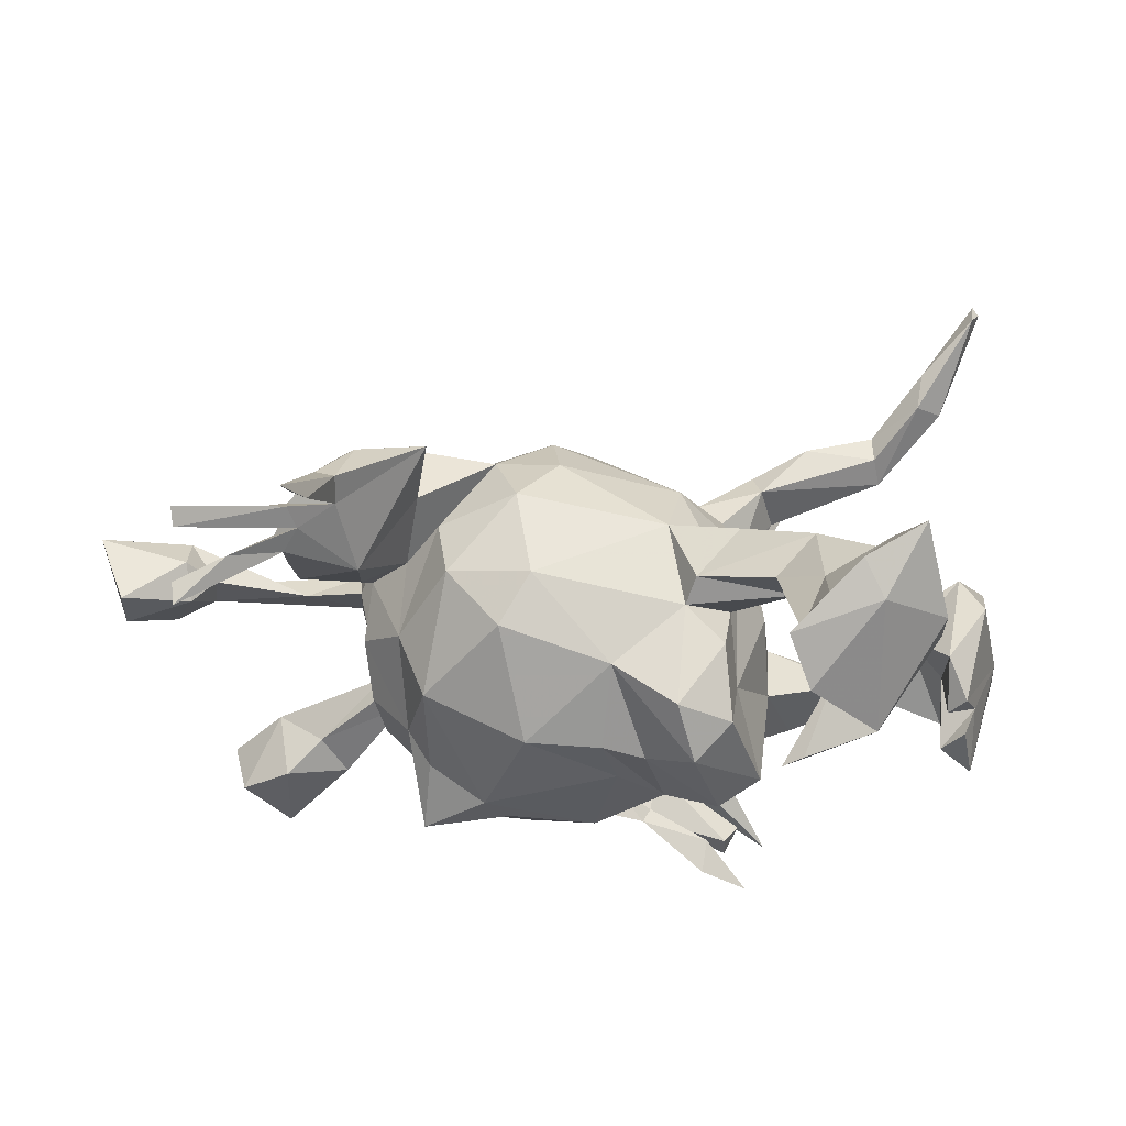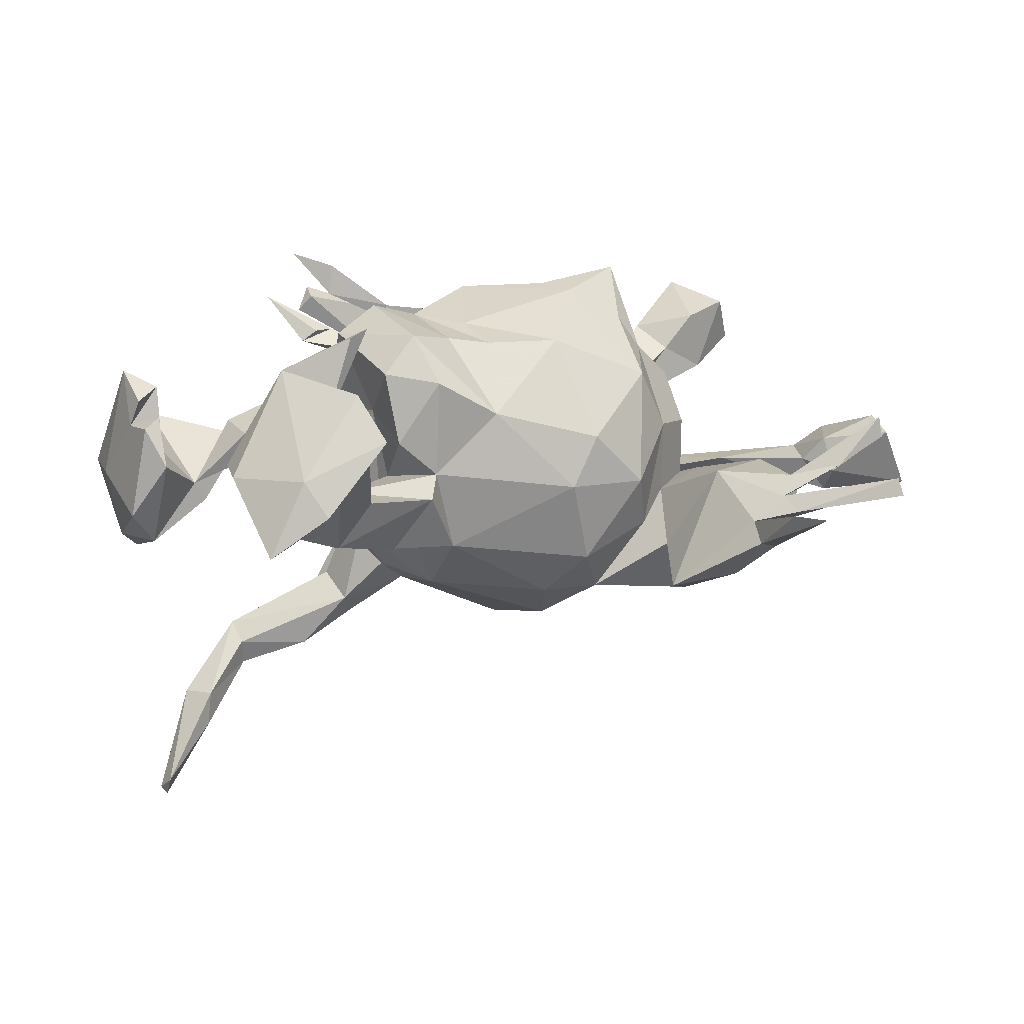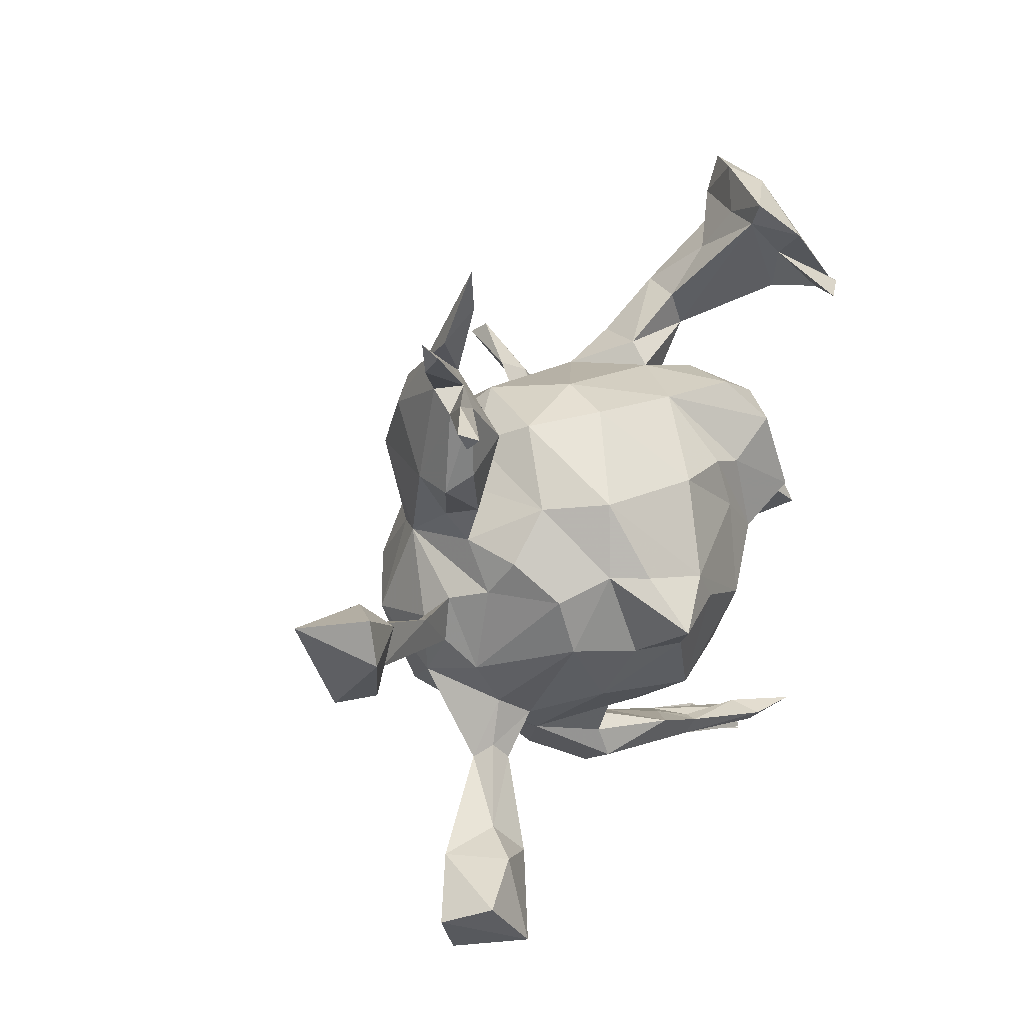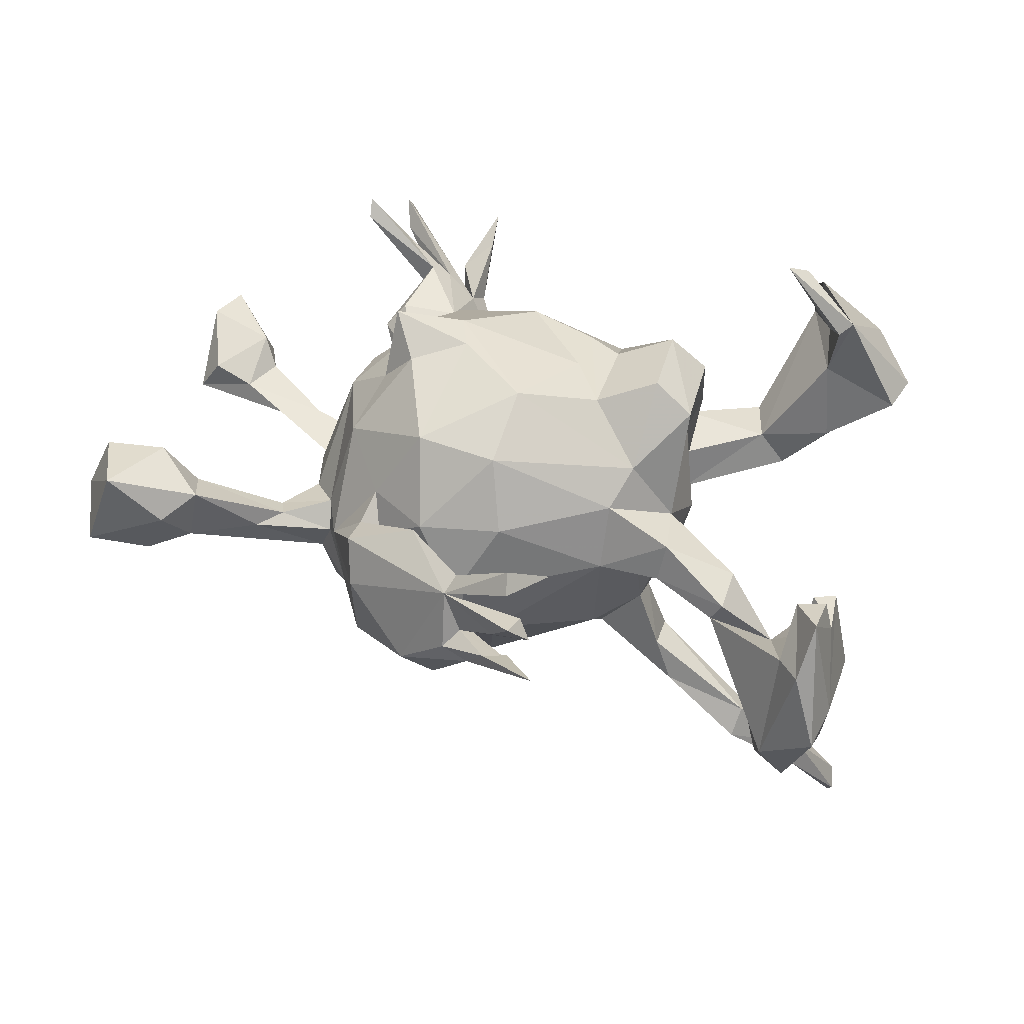
<metadata>
{"format":"obj","ext":"obj","renderer":"f3d","projection":"perspective","resolution":1024,"background":"white","views":[{"elev":66.8,"azim":2.6,"up":"+Y"},{"elev":19.0,"azim":166.3,"up":"+Z"},{"elev":22.9,"azim":-61.2,"up":"+Y"},{"elev":46.4,"azim":32.1,"up":"+Z"}]}
</metadata>
<code>
v 0.2411 -0.4284 0.1514
v 0.2893 -0.5008 0.1617
v 0.2206 -0.4563 0.1879
v 0.2526 -0.3916 0.2662
v 0.1966 -0.4214 0.2177
v 0.2342 -0.4404 0.08771
v 0.2085 -0.4391 0.1066
v 0.09509 -0.4462 0.06346
v 0.2193 -0.4185 0.1786
v 0.1825 -0.3971 0.2392
v 0.1369 -0.4424 0.05045
v 0.1802 -0.4382 0.1375
v 0.1766 -0.4581 0.1041
v 0.1884 -0.3875 0.1878
v 0.1092 -0.4182 0.08287
v 0.09402 -0.3855 0.1393
v 0.08214 -0.3839 0.1612
v 0.1023 -0.3948 0.06761
v 0.0553 -0.4176 -0.05061
v 0.07876 -0.4134 0.1454
v 0.01441 -0.4476 -0.0111
v -0.1382 -0.3636 0.09968
v -0.03053 -0.3349 0.1551
v 0.03411 -0.3585 0.1114
v 0.04179 -0.3854 0.004843
v 0.6366 -0.2322 -0.05248
v 0.5849 -0.2036 0.04836
v -0.4379 -0.4697 0.06826
v -0.5122 -0.5006 0.1477
v -0.0472 -0.364 -0.08737
v -0.1094 -0.3953 -0.06735
v -0.1114 -0.4013 0.04311
v -0.541 -0.5342 0.02803
v -0.1498 -0.3137 0.08664
v -0.4134 -0.4073 0.08671
v 0.5793 -0.194 -0.2046
v 0.5514 -0.2319 -0.1244
v 0.5439 -0.1776 0.04264
v -0.474 -0.4727 -0.01236
v -0.6085 -0.446 0.04675
v -0.04879 -0.2918 0.1129
v -0.5085 -0.3664 0.1115
v 0.5868 -0.1559 0.1281
v 0.53 -0.1996 -0.1704
v -0.09824 -0.2118 0.2201
v 0.5684 -0.07722 0.09384
v 0.4632 -0.1381 -0.0975
v 0.5346 -0.1133 0.1074
v 0.06715 -0.2385 0.1184
v -0.1289 -0.2931 0.07118
v 0.02189 -0.3093 0.007173
v 0.585 -0.08282 0.04965
v 0.02427 -0.187 0.2126
v -0.1382 -0.2911 0.04524
v 0.4817 -0.06902 -0.05613
v -0.3436 -0.3461 0.000501
v 0.1944 -0.1084 0.1283
v 0.3983 -0.1305 0.007714
v 0.4139 -0.1233 0.03685
v 0.5639 -0.02511 0.05897
v -0.4264 -0.4181 -0.002823
v -0.1558 -0.2597 0.1073
v -0.5841 -0.4133 0.1241
v 0.003345 -0.07922 0.2621
v 0.6283 -0.1536 -0.05012
v -0.2223 -0.2945 0.005945
v 0.5383 -0.05418 0.06905
v -0.4552 -0.352 0.05409
v -0.09757 -0.2895 -0.1005
v -0.5293 -0.3762 0.009002
v 0.2984 -0.1029 0.09147
v -0.1135 -0.3119 -0.08167
v 0.07496 -0.2702 -0.07809
v 0.2946 -0.122 0.03195
v 0.6084 -0.1228 -0.1564
v 0.3967 -0.09979 0.004361
v 0.5335 -0.08064 0.001999
v 0.2042 -0.149 0.03382
v -0.2461 -0.2739 -0.02126
v 0.3939 -0.04802 0.03265
v -0.2009 -0.3036 -0.09279
v -0.3571 -0.298 -0.03786
v -0.3193 -0.3043 0.006181
v -0.1745 -0.2809 -0.1616
v 0.4645 -0.07182 -0.08821
v 0.1781 -0.117 -0.145
v 0.03126 -0.2098 -0.2194
v 0.003535 -0.2743 -0.1525
v -0.3431 -0.2757 -0.008996
v 0.5941 -0.01604 -0.09029
v 0.5341 0.003936 -0.001296
v 0.2422 -0.08966 -0.01335
v 0.2002 -0.04483 0.1675
v -0.2691 -0.2697 -0.07398
v 0.5578 -0.04373 -0.1477
v 0.3378 -0.04899 0.007433
v 0.03356 0.06042 0.2321
v 0.2571 -0.02104 -0.006998
v 0.2592 -0.01515 0.06899
v -0.2624 -0.2455 0.01546
v -0.09273 -0.2338 -0.198
v -0.2496 -0.1866 0.1419
v -0.1246 -0.03225 0.271
v 0.1836 0.05236 0.2692
v -0.1927 -0.09297 0.2514
v -0.1282 -0.1711 -0.246
v -0.242 -0.09929 0.1957
v -0.2811 -0.2243 -0.1939
v -0.3442 -0.1652 -0.131
v 0.1053 -0.002721 0.2367
v -0.3235 -0.08228 0.1266
v -0.3187 -0.2047 -0.01136
v 0.4316 -0.06633 -0.3438
v 0.2234 -0.03761 -0.1325
v 0.0726 -0.06778 -0.2461
v 0.1644 -0.06277 -0.2048
v 0.2129 0.01131 -0.1538
v 0.326 -0.03126 -0.3306
v 0.4207 0.001086 -0.3304
v 0.2623 -0.03953 -0.2287
v 0.2993 -0.05532 -0.2844
v -0.3621 -0.1309 -0.0281
v 0.00917 0.1421 0.2173
v 0.4315 -0.03548 -0.305
v -0.2807 0.03642 0.1666
v 0.2415 0.02847 -0.2538
v -0.2517 -0.04302 0.2905
v -0.3397 0.003577 0.1081
v 0.07267 0.1229 0.224
v 0.2444 0.05688 0.2265
v -0.1616 0.01587 0.2679
v 0.4176 -0.008529 -0.3711
v -0.3771 -0.08646 -0.07669
v 0.245 0.08998 -0.01203
v 0.4898 0.05617 -0.4548
v 0.3124 0.01614 -0.3342
v 0.2031 0.1345 0.1132
v 0.5223 0.002524 -0.4372
v 0.2287 -0.000781 -0.2886
v 0.194 0.2038 0.1917
v 0.1421 0.1796 0.2465
v 0.5214 0.0225 -0.402
v -0.2451 0.03304 0.2184
v 0.1802 0.05523 -0.1847
v -0.0363 -0.1245 -0.2931
v -0.358 0.004358 -0.008535
v -0.2016 -0.123 -0.2635
v 0.1979 0.1623 -0.05155
v 0.1429 0.03549 -0.22
v 0.483 0.0531 -0.3989
v 0.1891 0.1793 0.01254
v 0.5639 0.1025 -0.532
v 0.1793 0.2354 0.08388
v -0.1645 -0.04855 -0.2764
v 0.2238 0.08931 -0.11
v 0.3649 0.348 0.2347
v 0.2792 0.2739 0.02083
v 0.1135 0.2418 0.1818
v 0.3809 0.3633 0.253
v -0.254 0.1475 0.1502
v 0.2793 0.391 0.3036
v -0.08654 0.02118 -0.3094
v -0.3545 0.06043 0.03611
v 0.5686 0.07944 -0.5672
v -0.3778 -0.05242 -0.1152
v -0.3736 -0.013 -0.07119
v 0.578 0.0768 -0.5542
v 0.3549 0.3416 0.1591
v -0.326 0.06884 -0.165
v -0.6588 -0.04497 -0.02781
v 0.3786 0.3186 0.03835
v -0.6002 -0.03137 -0.05607
v -0.3289 -0.07967 -0.226
v -0.02336 0.03282 -0.2992
v 0.1487 0.197 -0.09728
v -0.4565 -0.01469 -0.06388
v -0.1028 0.1487 0.2167
v 0.4694 0.367 0.1113
v -0.1833 0.08091 -0.2554
v 0.251 0.3722 0.3115
v 0.1342 0.2766 -0.001141
v -0.2973 0.1359 0.05492
v 0.3184 0.2845 -0.03184
v -0.2639 -0.01678 -0.2621
v -0.5279 -0.03044 -0.0907
v -0.6231 0.05512 -0.01841
v -0.6913 -0.0564 -0.0815
v -0.592 0.03671 -0.05994
v 0.1202 0.2439 0.03014
v 0.09248 0.2368 -0.09757
v 0.1959 0.2685 -0.08237
v 0.01761 0.2356 0.1226
v 0.1117 0.1496 -0.1905
v -0.347 0.08223 -0.05096
v -0.1462 0.2539 0.07779
v 0.2432 0.3333 0.01977
v -0.0836 0.1361 -0.2684
v 0.2983 0.338 -0.04871
v 0.4685 0.4324 0.1111
v -0.3 0.07001 -0.1933
v 0.3222 0.4119 0.1808
v -0.07084 0.2064 -0.2014
v -0.3578 0.1426 -0.02565
v 0.3738 0.5177 0.1237
v -0.3772 0.1334 -0.07287
v 0.3049 0.4076 0.04609
v -0.1672 0.1825 -0.2095
v -0.7201 0.03885 0.01225
v 0.2685 0.4707 0.1522
v -0.2452 0.2039 -0.09424
v 0.2816 0.4579 0.2335
v -0.6322 0.08314 -0.07137
v 0.4099 0.4416 0.02058
v -0.3195 0.209 -0.2175
v -0.2267 0.2408 -0.007942
v -0.2764 0.236 -0.1247
v -0.6333 0.04024 -0.118
v -0.131 0.2555 -0.1296
v -0.2924 0.1453 -0.05863
v -0.103 0.2743 0.000901
v -0.4372 0.2357 0.01201
v -0.7188 0.1086 0.001492
v -0.2622 0.3177 -0.1695
v -0.4602 0.2079 -0.0238
v -0.7623 0.09179 -0.09902
v 0.3907 0.4822 0.01441
v -0.4368 0.2153 -0.08309
v -0.3505 0.2683 0.008045
v 0.3038 0.4767 0.09824
v 0.4298 0.5366 0.01479
v 0.2485 0.51 0.1732
v 0.3433 0.5443 0.07382
v -0.3899 0.3094 -0.1483
v -0.3791 0.3749 -0.04672
v -0.5927 0.3615 0.1114
v -0.4293 0.3728 -0.008054
v -0.4655 0.3376 -0.0113
v -0.583 0.34 0.08532
v -0.4492 0.3474 0.01835
v -0.3615 0.346 -0.1461
v -0.5967 0.3662 0.07838
v -0.523 0.3771 0.04019
v -0.4099 0.3957 -0.08499
v -0.3786 0.4117 -0.07275
v -0.4474 0.3658 -0.04889
v -0.4429 0.4071 -0.02504
v -0.4372 0.4361 -0.03579
v -0.5846 0.469 0.04044
v -0.5619 0.4355 0.005482
v -0.4052 0.4855 -0.003376
v -0.4337 0.5508 0.009024
v -0.5876 0.4862 0.01671
f 231 229 209
f 206 209 229
f 211 231 209
f 232 229 231
f 242 239 236
f 228 236 239
f 237 242 236
f 235 239 242
f 237 239 238
f 235 238 239
f 241 237 238
f 224 239 237
f 241 238 235
f 242 237 241
f 235 242 241
f 246 248 236
f 249 236 248
f 234 246 236
f 252 248 246
f 245 236 249
f 252 249 248
f 251 247 250
f 234 250 247
f 244 251 250
f 243 247 251
f 246 249 252
f 245 249 246
f 110 123 97
f 177 97 123
f 64 110 97
f 129 123 110
f 131 127 103
f 105 103 127
f 64 131 103
f 143 127 131
f 107 105 127
f 125 107 127
f 102 105 107
f 159 180 156
f 201 156 180
f 168 159 156
f 161 180 159
f 204 211 159
f 201 159 211
f 199 204 159
f 231 211 204
f 161 201 180
f 168 156 201
f 201 161 159
f 209 201 211
f 168 201 209
f 118 113 121
f 124 121 113
f 139 118 121
f 132 113 118
f 142 124 113
f 120 121 124
f 44 36 37
f 26 37 36
f 47 44 37
f 95 36 44
f 136 119 132
f 150 132 119
f 118 136 132
f 126 119 136
f 139 136 118
f 135 113 132
f 132 150 135
f 152 135 150
f 124 150 119
f 138 113 135
f 142 113 138
f 164 138 135
f 150 124 142
f 152 150 142
f 167 142 138
f 167 152 142
f 164 135 152
f 164 152 167
f 167 138 164
f 143 125 127
f 111 107 125
f 45 103 105
f 45 64 103
f 97 131 64
f 93 110 64
f 102 45 105
f 53 64 45
f 234 245 246
f 244 250 234
f 243 234 247
f 245 234 243
f 233 245 243
f 237 236 245
f 243 251 244
f 240 243 244
f 223 244 234
f 227 237 245
f 228 234 236
f 117 114 120
f 121 120 114
f 126 117 120
f 155 114 117
f 144 155 117
f 98 114 155
f 232 231 204
f 116 114 86
f 92 86 114
f 115 116 86
f 121 114 116
f 108 84 81
f 31 81 84
f 94 108 81
f 106 84 108
f 79 94 81
f 109 108 94
f 85 44 47
f 76 85 47
f 95 44 85
f 95 85 55
f 76 55 85
f 91 95 55
f 91 90 95
f 75 95 90
f 60 90 91
f 90 60 65
f 52 65 60
f 75 90 65
f 66 81 31
f 72 31 84
f 69 72 84
f 101 69 84
f 54 72 69
f 30 31 72
f 19 31 30
f 25 30 72
f 88 51 69
f 41 69 51
f 101 88 69
f 73 51 88
f 78 51 73
f 87 73 88
f 47 58 76
f 74 76 58
f 37 58 47
f 31 21 32
f 20 32 21
f 66 31 32
f 19 21 31
f 19 30 25
f 50 25 72
f 11 21 19
f 58 37 38
f 27 38 37
f 55 58 38
f 18 19 25
f 11 19 18
f 24 18 25
f 8 21 11
f 179 162 154
f 145 154 162
f 184 179 154
f 197 162 179
f 147 184 154
f 200 179 184
f 207 197 179
f 174 162 197
f 193 174 197
f 145 162 174
f 184 147 173
f 108 173 147
f 200 184 173
f 106 147 154
f 108 147 106
f 145 106 154
f 115 145 174
f 101 106 145
f 87 145 115
f 149 115 174
f 106 101 84
f 87 88 101
f 116 115 149
f 193 149 174
f 139 116 149
f 144 126 149
f 139 149 126
f 193 144 149
f 117 126 144
f 121 116 139
f 136 139 126
f 126 124 119
f 120 124 126
f 87 101 145
f 86 87 115
f 73 87 86
f 78 73 86
f 75 36 95
f 26 36 75
f 26 75 65
f 27 37 26
f 43 26 65
f 43 27 26
f 48 38 27
f 52 43 65
f 46 43 52
f 8 20 21
f 22 32 20
f 17 14 16
f 5 16 14
f 24 17 16
f 10 14 17
f 23 17 24
f 25 23 24
f 20 17 23
f 205 169 194
f 146 194 169
f 203 205 194
f 227 169 205
f 218 190 202
f 193 202 190
f 207 218 202
f 220 190 218
f 189 190 220
f 215 220 218
f 210 207 219
f 216 219 207
f 182 210 219
f 218 207 210
f 218 210 215
f 182 215 210
f 228 219 216
f 214 216 207
f 224 227 205
f 214 169 227
f 225 217 187
f 185 187 217
f 208 225 187
f 212 217 225
f 233 214 227
f 245 233 227
f 240 214 233
f 222 212 225
f 188 217 212
f 243 240 233
f 223 214 240
f 244 223 240
f 216 214 223
f 14 4 5
f 10 5 4
f 10 4 14
f 20 10 17
f 22 20 23
f 34 22 23
f 53 41 49
f 51 49 41
f 57 53 49
f 45 41 53
f 50 34 23
f 66 22 34
f 42 29 35
f 28 35 29
f 68 42 35
f 63 29 42
f 40 29 63
f 70 63 42
f 33 29 40
f 70 40 63
f 16 18 24
f 15 20 8
f 48 27 43
f 13 15 8
f 12 20 15
f 3 20 12
f 1 12 15
f 18 6 11
f 2 11 6
f 15 6 18
f 1 15 18
f 13 6 15
f 7 6 13
f 3 12 1
f 11 13 8
f 2 13 11
f 2 7 13
f 2 6 7
f 202 197 207
f 193 197 202
f 200 207 179
f 169 200 173
f 155 144 193
f 175 155 193
f 173 108 109
f 165 173 109
f 5 10 20
f 18 16 20
f 5 20 16
f 9 18 20
f 3 9 20
f 1 18 9
f 1 9 3
f 200 169 214
f 228 216 223
f 207 200 214
f 175 193 190
f 169 165 166
f 176 166 165
f 146 169 166
f 173 165 169
f 191 175 190
f 148 155 175
f 133 165 109
f 122 133 109
f 185 165 133
f 112 122 109
f 166 133 122
f 155 134 98
f 99 98 134
f 148 134 155
f 82 112 109
f 111 122 112
f 82 109 94
f 89 112 82
f 92 114 98
f 94 61 82
f 70 82 61
f 56 61 94
f 68 89 82
f 100 112 89
f 94 79 56
f 83 56 79
f 100 83 79
f 35 56 83
f 66 79 81
f 96 92 98
f 78 86 92
f 74 78 92
f 96 80 55
f 59 55 80
f 76 96 55
f 98 80 96
f 74 92 96
f 137 134 148
f 183 148 175
f 80 71 59
f 74 59 71
f 99 71 80
f 89 68 83
f 35 83 68
f 100 89 83
f 57 71 99
f 98 99 80
f 100 79 66
f 102 100 66
f 62 102 66
f 111 100 102
f 111 112 100
f 70 68 82
f 137 99 134
f 146 166 122
f 176 133 166
f 157 148 183
f 171 157 183
f 151 148 157
f 137 148 151
f 189 151 157
f 172 133 176
f 172 185 133
f 176 165 185
f 187 185 172
f 188 172 176
f 191 183 175
f 198 183 191
f 181 191 190
f 198 191 181
f 189 181 190
f 163 194 146
f 217 176 185
f 188 176 217
f 170 187 172
f 186 170 172
f 208 187 170
f 213 183 198
f 71 78 74
f 76 74 96
f 77 91 55
f 67 91 77
f 38 77 55
f 67 60 91
f 39 70 61
f 28 39 61
f 40 70 39
f 35 61 56
f 54 50 72
f 62 50 54
f 54 69 41
f 23 25 50
f 49 51 78
f 59 74 58
f 58 55 59
f 52 67 77
f 48 52 77
f 60 67 52
f 48 77 38
f 46 52 48
f 43 46 48
f 39 28 33
f 29 33 28
f 40 39 33
f 35 28 61
f 22 66 32
f 186 208 170
f 222 208 186
f 188 186 172
f 128 163 146
f 182 194 163
f 219 194 182
f 203 194 219
f 125 182 163
f 220 192 189
f 158 189 192
f 195 192 220
f 157 181 189
f 196 181 157
f 153 151 189
f 209 196 157
f 198 181 196
f 213 171 183
f 168 157 171
f 178 171 213
f 199 178 213
f 168 171 178
f 128 146 122
f 125 163 128
f 137 151 153
f 158 153 189
f 111 128 122
f 125 128 111
f 140 137 153
f 107 111 102
f 130 99 137
f 99 93 57
f 53 57 93
f 130 93 99
f 78 71 57
f 104 93 130
f 68 70 42
f 102 62 45
f 41 45 62
f 54 41 62
f 78 57 49
f 209 157 168
f 160 215 182
f 224 237 227
f 130 137 140
f 158 140 153
f 160 182 125
f 159 168 178
f 206 196 209
f 141 158 192
f 195 215 160
f 230 199 213
f 159 178 199
f 226 230 213
f 204 199 230
f 226 206 229
f 232 226 229
f 213 206 226
f 198 196 206
f 177 192 195
f 215 195 220
f 177 195 160
f 225 208 222
f 212 222 186
f 232 204 230
f 230 226 232
f 221 203 228
f 219 228 203
f 239 221 228
f 224 203 221
f 224 221 239
f 205 203 224
f 223 234 228
f 62 66 34
f 50 62 34
f 53 93 64
f 104 110 93
f 129 110 104
f 141 104 130
f 188 212 186
f 213 198 206
f 131 177 160
f 143 160 125
f 141 129 104
f 177 131 97
f 140 141 130
f 158 141 140
f 192 129 141
f 160 143 131
f 192 123 129
f 177 123 192

</code>
